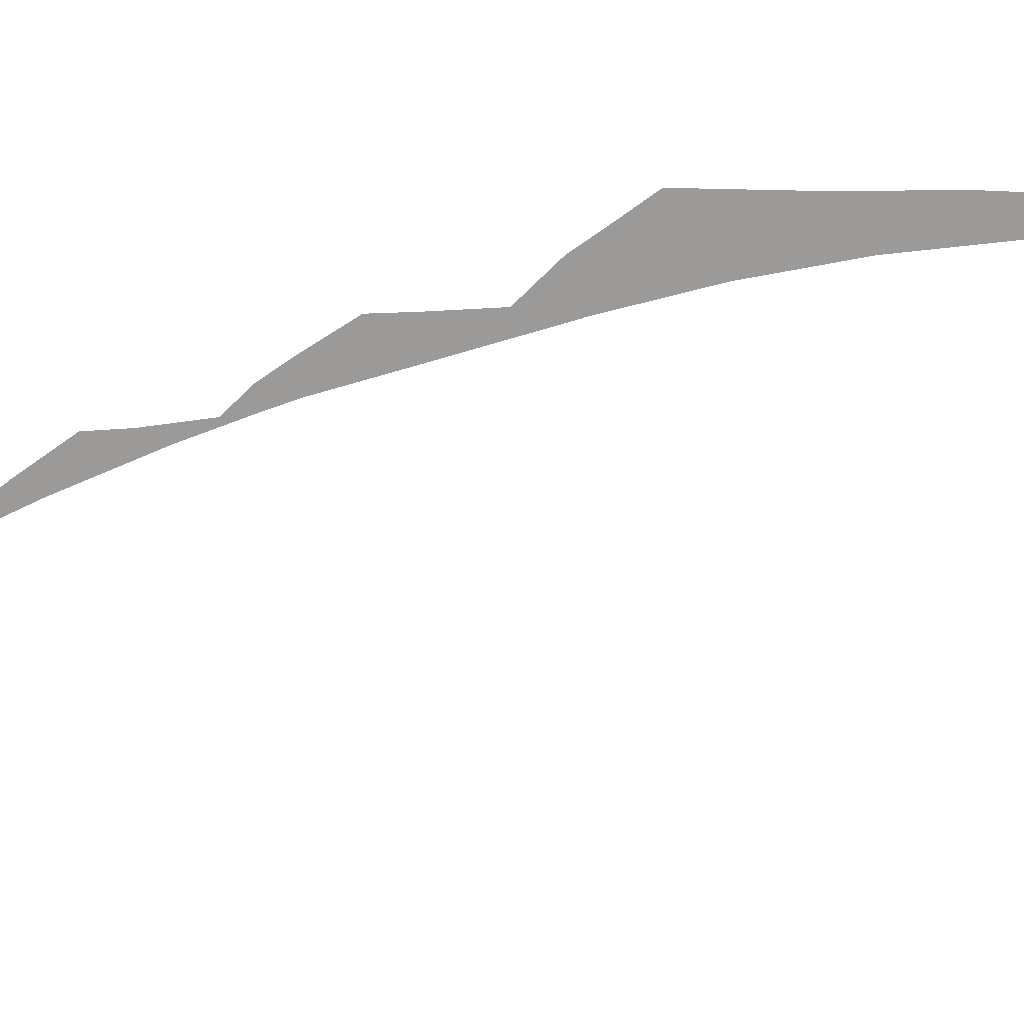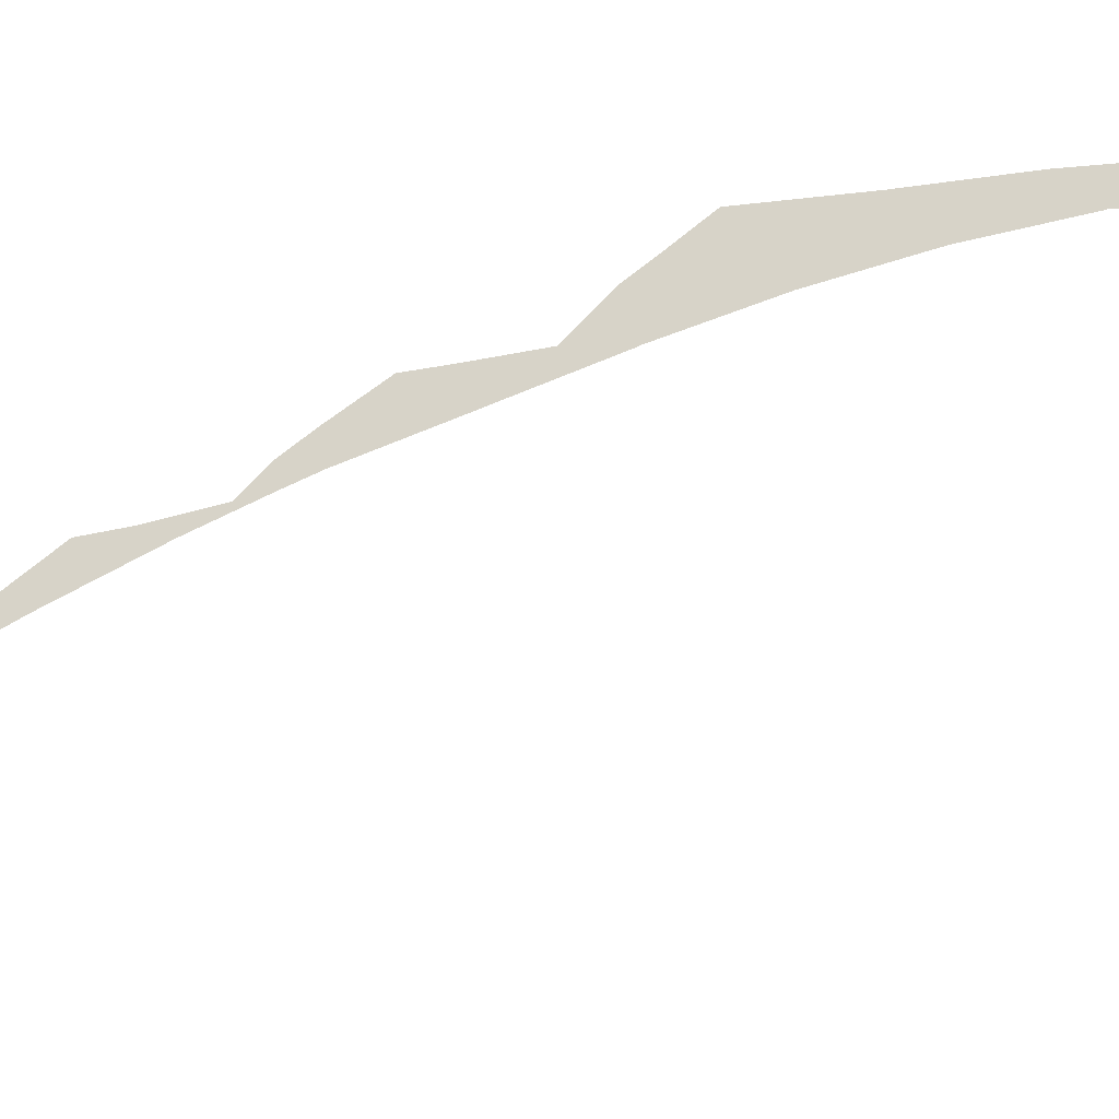
<metadata>
{"format":"obj","ext":"obj","renderer":"f3d","projection":"perspective","resolution":1024,"background":"white","views":[{"elev":15.7,"azim":106.4,"up":"+Z"},{"elev":-18.9,"azim":100.0,"up":"+Z"}]}
</metadata>
<code>
v 27.4 26.43 36
v 27.4 27 36.55
v 27.4 27.4 36.63
v 27.4 28 36.77
v 27.4 28.23 37
v 27.4 28.51 37.23
v 27.4 29 37.59
v 27.4 29.4 37.64
v 27.4 30 37.76
v 27.4 30.24 38
v 27.4 30.52 38.2
v 27.4 31 38.52
v 27.4 31.4 38.56
v 27.4 32 38.63
v 27.4 32.37 39
v 27.4 32.61 39.18
v 27.4 33 39.47
v 27.4 34 39.51
v 27.4 35 39.57
v 27.4 35.4 39.57
v 27.4 36.4 39.57
v 27.4 38 39.53
v 27.4 38.34 39.32
v 27.4 38.88 39
v 27.4 38.98 38.9
v 27.4 38.17 39.1
v 27.4 38.14 39.1
v 27.4 37.22 39.22
v 27.4 36.28 39.28
v 27.4 36.26 39.28
v 27.4 35.33 39.28
v 27.4 35.31 39.28
v 27.4 34.39 39.12
v 27.4 34.37 39.12
v 27.4 33.44 38.89
v 27.4 32.5 38.6
v 27.4 32.5 38.6
v 27.4 32.48 38.59
v 27.4 31.56 38.27
v 27.4 31.53 38.26
v 27.4 30.61 37.94
v 27.4 30.59 37.94
v 27.4 30.27 37.81
v 27.4 29.67 37.55
v 27.4 29.67 37.55
v 27.4 28.72 37.1
v 27.4 28.7 37.09
v 27.4 28.26 36.86
v 27.4 27.78 36.56
v 27.4 27.75 36.54
v 27.4 27.01 35.92
v 27.4 26.83 35.78
v 27.4 26.83 35.78
v 27.4 26.81 35.76
v 27.4 25.89 35.09
v 27.4 25.87 35.09
v 27.4 25.12 34.97
v 27.4 25.04 34.96
v 27.4 25.08 35
v 27.4 25.41 35.21
v 27.4 26 35.57
f 57 60 59
f 50 49 3
f 50 3 51
f 49 4 3
f 57 59 58
f 25 24 26
f 8 46 45
f 44 8 45
f 8 44 9
f 30 29 21
f 40 12 41
f 39 13 40
f 40 13 12
f 39 38 14
f 20 31 30
f 18 35 34
f 33 18 34
f 18 17 35
f 26 24 23
f 27 26 23
f 33 32 19
f 36 35 16
f 48 6 5
f 1 53 52
f 27 22 28
f 23 22 27
f 28 22 21
f 29 28 21
f 30 21 20
f 31 20 32
f 32 20 19
f 35 17 16
f 18 33 19
f 15 36 16
f 15 37 36
f 15 38 37
f 38 15 14
f 39 14 13
f 12 11 41
f 11 42 41
f 11 10 42
f 42 10 43
f 43 10 9
f 46 6 47
f 44 43 9
f 46 7 6
f 8 7 46
f 47 6 48
f 49 48 4
f 48 5 4
f 3 2 51
f 51 2 1
f 52 51 1
f 1 54 53
f 1 61 54
f 54 61 55
f 55 61 56
f 56 60 57
f 60 56 61

</code>
